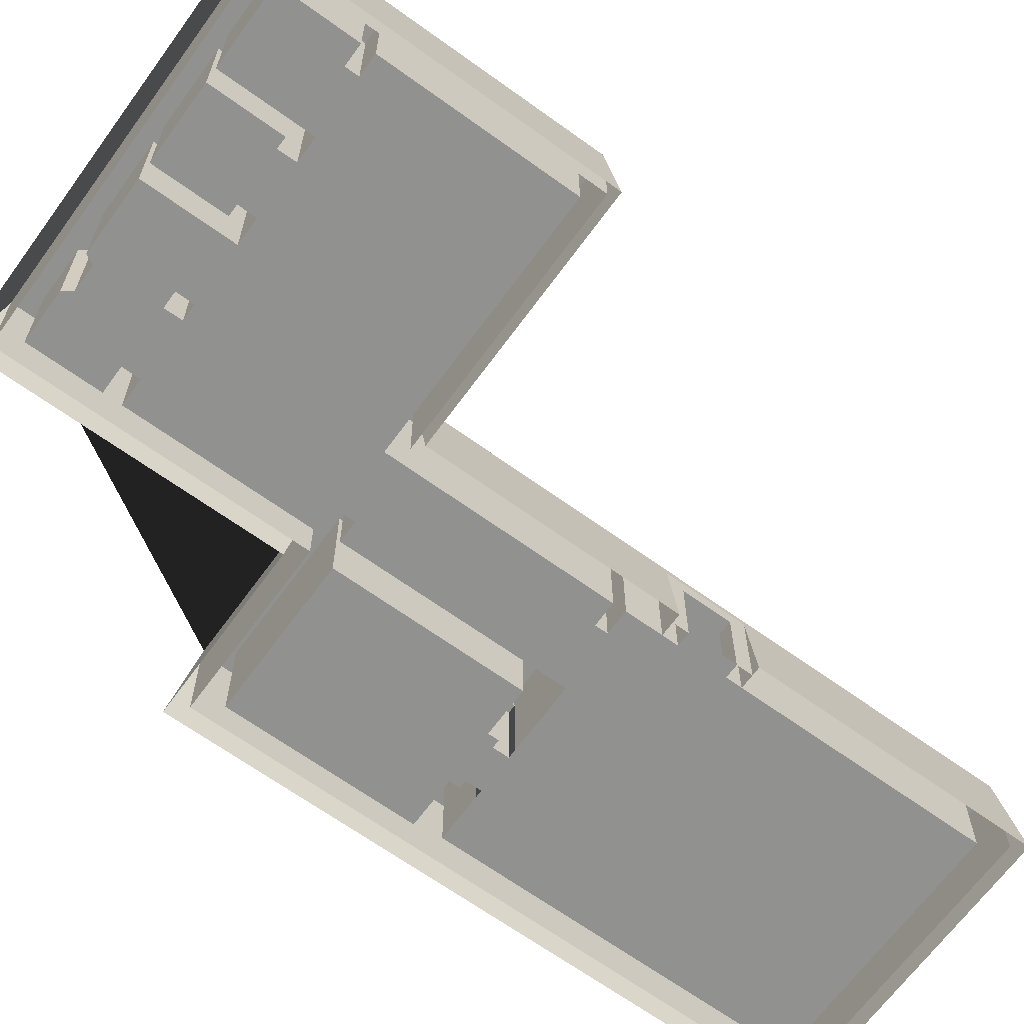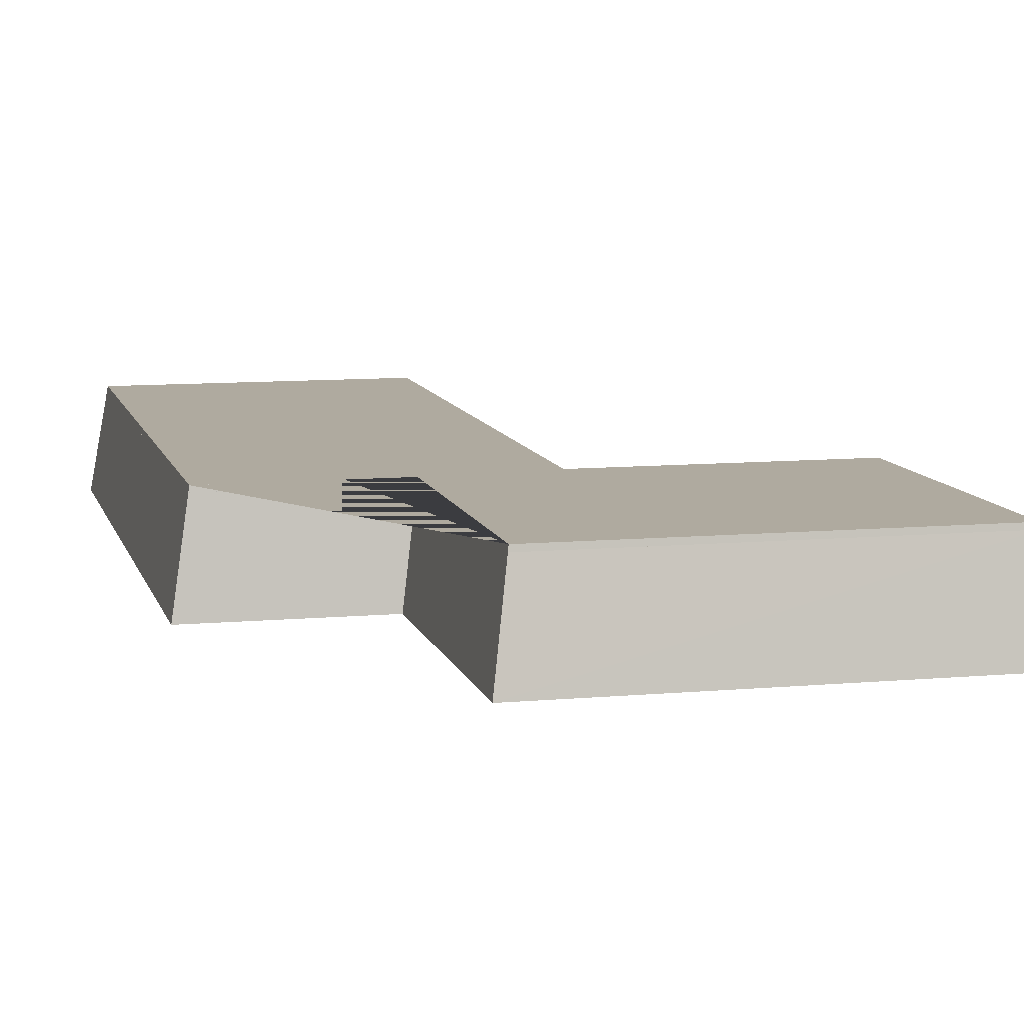
<metadata>
{"format":"obj","ext":"obj","renderer":"f3d","projection":"perspective","resolution":1024,"background":"white","views":[{"elev":-66.0,"azim":-126.0,"up":"+Y"},{"elev":9.5,"azim":166.5,"up":"+Y"}]}
</metadata>
<code>
g Mesh1 Component_1_1 Model
v 7.405 0 7.449
v 7.805 0 7.449
v 7.805 2.2 7.449
v 7.405 2.2 7.449
f 1 2 3 4
v 7.805 0 6.999
v 7.805 2.2 6.999
f 2 5 6 3
v 7.405 2.2 6.999
f 6 3 4 7
v 7.805 2.6 6.999
v 7.805 2.6 9.273
v 7.805 2.2 9.273
v 7.805 2.2 8.823
f 3 6 8 9 10 11
v 7.405 2.6 6.999
f 6 7 12 8
v 7.405 2.2 8.823
v 7.405 2.2 9.273
v 7.405 2.6 9.273
f 13 14 15 12 7 4
v 7.405 0 8.823
v 7.405 0 9.273
f 16 17 14 13
f 13 11 10 14
v 7.805 0 8.823
f 13 11 18 16
f 4 3 11 13
v 7.805 0 9.273
f 19 18 11 10
f 14 10 9 15
f 9 8 12 15
v 7.405 0 6.999
f 20 1 4 7
g Mesh2 Component_2_1 Model
v 2.992 0.1 -4.812
v 2.992 2.6 -4.812
v 2.992 2.6 -4.442
v 2.992 0.1 -4.442
f 21 22 23 24
v 2.462 0.1 -4.812
v 2.462 2.6 -4.812
f 25 26 22 21
v 2.462 0.1 -4.442
v 2.462 2.6 -4.442
f 27 28 26 25
f 24 23 28 27
v 2.992 2.6 -4.432
v 2.452 2.6 -4.432
v 2.452 2.6 -4.442
f 28 23 29 30 31
f 22 26 28 23
v 2.462 2.6 -4.822
v 2.992 2.6 -4.822
f 22 26 32 33
v 2.452 2.6 -4.822
f 26 28 31 34 32
v 2.452 2.7 -4.432
v 2.452 2.7 -4.822
f 35 36 34 31 30
v 3.002 2.7 -4.432
v 3.002 2.7 -4.822
f 37 38 36 35
v 3.002 2.6 -4.432
v 3.002 2.6 -4.822
f 38 37 39 40
f 37 35 30 29 39
f 23 22 33 40 39 29
f 36 38 40 33 32 34
v 2.402 0.1 -4.382
f 27 41 24
f 25 41 27
v 2.402 0.1 -4.872
f 41 25 42
f 21 42 25
v 3.052 0.1 -4.872
f 21 43 42
v 3.052 0.1 -4.382
f 43 21 44
f 44 21 24
v 2.992 0 -4.812
v 2.992 0 -4.442
f 45 46 24 21
v 2.462 0 -4.442
f 46 47 27 24
v 2.462 0 -4.812
f 47 48 25 27
f 48 45 21 25
f 24 41 44
v 2.402 0 -4.382
v 3.052 0 -4.382
f 49 50 44 41
v 3.052 0 -4.872
f 50 51 43 44
v 2.402 0 -4.872
f 51 52 42 43
f 52 49 41 42
g Mesh3 Component_2_2 Model
v 8.406 0.1 -4.797
v 8.406 2.6 -4.797
v 8.406 2.6 -4.426
v 8.406 0.1 -4.426
f 53 54 55 56
v 7.875 0.1 -4.797
v 7.875 2.6 -4.797
f 57 58 54 53
v 7.875 0.1 -4.426
v 7.875 2.6 -4.426
f 59 60 58 57
f 56 55 60 59
v 8.406 2.6 -4.416
v 7.865 2.6 -4.416
v 7.865 2.6 -4.426
f 60 55 61 62 63
f 54 58 60 55
v 7.875 2.6 -4.807
v 8.406 2.6 -4.807
f 54 58 64 65
v 7.865 2.6 -4.807
f 58 60 63 66 64
v 7.865 2.7 -4.416
v 7.865 2.7 -4.807
f 67 68 66 63 62
v 8.416 2.7 -4.416
v 8.416 2.7 -4.807
f 69 70 68 67
v 8.416 2.6 -4.416
v 8.416 2.6 -4.807
f 70 69 71 72
f 69 67 62 61 71
f 55 54 65 72 71 61
f 68 70 72 65 64 66
v 7.815 0.1 -4.366
f 59 73 56
f 57 73 59
v 7.815 0.1 -4.856
f 73 57 74
f 53 74 57
v 8.465 0.1 -4.856
f 53 75 74
v 8.465 0.1 -4.366
f 75 53 76
f 76 53 56
v 8.406 0 -4.797
v 8.406 0 -4.426
f 77 78 56 53
v 7.875 0 -4.426
f 78 79 59 56
v 7.875 0 -4.797
f 79 80 57 59
f 80 77 53 57
f 56 73 76
v 7.815 0 -4.366
v 8.465 0 -4.366
f 81 82 76 73
v 8.465 0 -4.856
f 82 83 75 76
v 7.815 0 -4.856
f 83 84 74 75
f 84 81 73 74
g Mesh4 Component_2_3 Model
v 2.992 0.1 -2.107
v 2.992 2.6 -2.107
v 2.992 2.6 -1.737
v 2.992 0.1 -1.737
f 85 86 87 88
v 2.462 0.1 -2.107
v 2.462 2.6 -2.107
f 89 90 86 85
v 2.462 0.1 -1.737
v 2.462 2.6 -1.737
f 91 92 90 89
f 88 87 92 91
v 2.992 2.6 -1.727
v 2.452 2.6 -1.727
v 2.452 2.6 -1.737
f 92 87 93 94 95
f 86 90 92 87
v 2.462 2.6 -2.117
v 2.992 2.6 -2.117
f 86 90 96 97
v 2.452 2.6 -2.117
f 90 92 95 98 96
v 2.452 2.7 -1.727
v 2.452 2.7 -2.117
f 99 100 98 95 94
v 3.002 2.7 -1.727
v 3.002 2.7 -2.117
f 101 102 100 99
v 3.002 2.6 -1.727
v 3.002 2.6 -2.117
f 102 101 103 104
f 101 99 94 93 103
f 87 86 97 104 103 93
f 100 102 104 97 96 98
v 2.402 0.1 -1.677
f 91 105 88
f 89 105 91
v 2.402 0.1 -2.167
f 105 89 106
f 85 106 89
v 3.052 0.1 -2.167
f 85 107 106
v 3.052 0.1 -1.677
f 107 85 108
f 108 85 88
v 2.992 0 -2.107
v 2.992 0 -1.737
f 109 110 88 85
v 2.462 0 -1.737
f 110 111 91 88
v 2.462 0 -2.107
f 111 112 89 91
f 112 109 85 89
f 88 105 108
v 2.402 0 -1.677
v 3.052 0 -1.677
f 113 114 108 105
v 3.052 0 -2.167
f 114 115 107 108
v 2.402 0 -2.167
f 115 116 106 107
f 116 113 105 106
g Mesh5 Component_2_4 Model
v 8.436 0.1 -2.107
v 8.436 2.6 -2.107
v 8.436 2.6 -1.737
v 8.436 0.1 -1.737
f 117 118 119 120
v 7.906 0.1 -2.107
v 7.906 2.6 -2.107
f 121 122 118 117
v 7.906 0.1 -1.737
v 7.906 2.6 -1.737
f 123 124 122 121
f 120 119 124 123
v 8.436 2.6 -1.727
v 7.896 2.6 -1.727
v 7.896 2.6 -1.737
f 124 119 125 126 127
f 118 122 124 119
v 7.906 2.6 -2.117
v 8.436 2.6 -2.117
f 118 122 128 129
v 7.896 2.6 -2.117
f 122 124 127 130 128
v 7.896 2.7 -1.727
v 7.896 2.7 -2.117
f 131 132 130 127 126
v 8.446 2.7 -1.727
v 8.446 2.7 -2.117
f 133 134 132 131
v 8.446 2.6 -1.727
v 8.446 2.6 -2.117
f 134 133 135 136
f 133 131 126 125 135
f 119 118 129 136 135 125
f 132 134 136 129 128 130
v 7.846 0.1 -1.677
f 123 137 120
f 121 137 123
v 7.846 0.1 -2.167
f 137 121 138
f 117 138 121
v 8.496 0.1 -2.167
f 117 139 138
v 8.496 0.1 -1.677
f 139 117 140
f 140 117 120
v 8.436 0 -2.107
v 8.436 0 -1.737
f 141 142 120 117
v 7.906 0 -1.737
f 142 143 123 120
v 7.906 0 -2.107
f 143 144 121 123
f 144 141 117 121
f 120 137 140
v 7.846 0 -1.677
v 8.496 0 -1.677
f 145 146 140 137
v 8.496 0 -2.167
f 146 147 139 140
v 7.846 0 -2.167
f 147 148 138 139
f 148 145 137 138
g Mesh6 Component_3_1 Model
v 5.274 2.6 -4.419
v 5.274 0.1 -4.419
v 5.602 0.1 -4.419
v 5.602 2.6 -4.419
f 149 150 151 152
v 5.274 2.6 -4.808
v 5.274 0.1 -4.808
f 153 154 150 149
v 5.602 2.6 -4.808
v 5.602 0.1 -4.808
f 155 156 154 153
f 152 151 156 155
v 5.602 -7.219e-16 -4.808
v 5.602 -7.219e-16 -4.419
f 157 158 151 156
v 5.274 -7.219e-16 -4.419
f 158 159 150 151
v 5.274 -7.219e-16 -4.808
f 159 160 154 150
f 160 157 156 154
v 5.658 0.1 -4.864
f 161 154 156
v 5.218 0.1 -4.864
f 162 154 161
f 154 162 150
v 5.218 0.1 -4.364
f 163 150 162
v 5.658 0.1 -4.364
f 150 163 164
v 5.218 -7.219e-16 -4.364
v 5.658 -7.219e-16 -4.364
f 165 166 164 163
v 5.658 -7.219e-16 -4.864
f 166 167 161 164
v 5.218 -7.219e-16 -4.864
f 167 168 162 161
f 168 165 163 162
f 161 156 164
f 151 164 156
f 150 164 151
v 5.612 2.6 -4.818
f 155 169 152
f 153 169 155
v 5.264 2.6 -4.818
f 153 170 169
v 5.264 2.6 -4.409
f 170 153 171
f 149 171 153
v 5.612 2.6 -4.409
f 171 149 172
f 172 149 152
f 152 155 153 149
f 172 152 169
v 5.612 2.7 -4.818
v 5.612 2.7 -4.409
f 173 174 172 169
v 5.264 2.7 -4.409
v 5.264 2.7 -4.818
f 175 174 173 176
f 174 175 171 172
f 175 176 170 171
f 176 173 169 170
g Mesh7 Component_3_2 Model
v 5.267 2.6 -1.733
v 5.267 0.1 -1.733
v 5.596 0.1 -1.733
v 5.596 2.6 -1.733
f 177 178 179 180
v 5.267 2.6 -2.121
v 5.267 0.1 -2.121
f 181 182 178 177
v 5.596 2.6 -2.121
v 5.596 0.1 -2.121
f 183 184 182 181
f 180 179 184 183
v 5.596 0 -2.121
v 5.596 0 -1.733
f 185 186 179 184
v 5.267 0 -1.733
f 186 187 178 179
v 5.267 0 -2.121
f 187 188 182 178
f 188 185 184 182
v 5.652 0.1 -2.177
f 189 182 184
v 5.212 0.1 -2.177
f 190 182 189
f 182 190 178
v 5.212 0.1 -1.677
f 191 178 190
v 5.652 0.1 -1.677
f 178 191 192
v 5.212 0 -1.677
v 5.652 0 -1.677
f 193 194 192 191
v 5.652 0 -2.177
f 194 195 189 192
v 5.212 0 -2.177
f 195 196 190 189
f 196 193 191 190
f 189 184 192
f 179 192 184
f 178 192 179
v 5.606 2.6 -2.131
f 183 197 180
f 181 197 183
v 5.257 2.6 -2.131
f 181 198 197
v 5.257 2.6 -1.723
f 198 181 199
f 177 199 181
v 5.606 2.6 -1.723
f 199 177 200
f 200 177 180
f 180 183 181 177
f 200 180 197
v 5.606 2.7 -2.131
v 5.606 2.7 -1.723
f 201 202 200 197
v 5.257 2.7 -1.723
v 5.257 2.7 -2.131
f 203 202 201 204
f 202 203 199 200
f 203 204 198 199
f 204 201 197 198
g Mesh8 Component_4_1 Model
v 11.49 0 2.983
v 11.49 0 2.453
v 11.49 0.1 2.453
v 11.49 0.1 2.983
f 205 206 207 208
v 11.46 0 3.02
f 205 209 206
v 12.12 0 3.02
f 209 205 210
v 12.08 0 2.983
f 210 205 211
v 12.08 0.1 2.983
f 211 205 208 212
v 12.12 0.1 3.02
f 208 213 212
v 11.46 0.1 3.02
f 208 214 213
v 11.46 0.1 2.416
f 214 208 215
f 207 215 208
v 12.12 0.1 2.416
f 215 207 216
v 12.08 0.1 2.453
f 216 207 217
v 12.08 0 2.453
f 206 218 217 207
v 12.12 0 2.416
f 206 219 218
v 11.46 0 2.416
f 206 220 219
f 220 206 209
f 220 209 214 215
f 209 210 213 214
f 210 219 216 213
f 210 211 219
f 218 219 211
f 218 211 212 217
f 212 213 217
f 216 217 213
v 12.08 2.58 2.983
v 12.08 2.58 2.453
f 221 212 217 222
v 11.49 2.58 2.983
f 223 208 212 221
v 11.49 2.58 2.453
f 224 207 208 223
f 222 217 207 224
f 224 223 221 222
v 11.48 2.58 2.993
f 223 225 224
v 12.09 2.58 2.993
f 225 223 226
f 226 223 221
v 12.09 2.58 2.443
f 226 221 227
f 222 227 221
f 224 227 222
v 11.48 2.58 2.443
f 224 228 227
f 228 224 225
v 11.48 2.7 2.993
v 11.48 2.7 2.443
f 229 230 228 225
v 12.09 2.7 2.443
v 12.09 2.7 2.993
f 231 230 229 232
f 230 231 227 228
f 231 232 226 227
f 232 229 225 226
f 219 220 215 216
g Mesh9 Component_5_1 Model
v 14.34 0 2.983
v 13.75 0 2.983
v 13.75 0.1 2.983
v 14.34 0.1 2.983
f 233 234 235 236
v 14.38 0 3.018
f 237 234 233
v 13.72 0 3.018
f 238 234 237
v 13.75 0 2.463
f 234 238 239
v 13.72 0 2.428
f 240 239 238
v 14.38 0 2.428
f 239 240 241
v 13.72 0.1 2.428
v 14.38 0.1 2.428
f 241 240 242 243
v 13.72 0.1 3.018
f 240 238 244 242
v 14.38 0.1 3.018
f 238 237 245 244
f 237 241 243 245
f 237 233 241
v 14.34 0 2.463
f 246 241 233
f 239 241 246
v 14.34 0.1 2.463
v 13.75 0.1 2.463
f 239 246 247 248
f 246 233 236 247
v 14.34 2.58 2.983
v 14.34 2.58 2.463
f 249 236 247 250
v 13.75 2.58 2.983
f 251 235 236 249
v 13.75 2.58 2.463
f 252 248 235 251
f 250 247 248 252
f 243 248 247
f 242 248 243
f 248 242 235
f 244 235 242
f 235 244 245
f 235 245 236
f 236 245 247
f 243 247 245
f 234 239 248 235
f 252 251 249 250
v 13.74 2.58 2.993
f 251 253 252
v 14.35 2.58 2.993
f 253 251 254
f 254 251 249
v 14.35 2.58 2.453
f 254 249 255
f 250 255 249
f 252 255 250
v 13.74 2.58 2.453
f 252 256 255
f 256 252 253
v 13.74 2.7 2.993
v 13.74 2.7 2.453
f 257 258 256 253
v 14.35 2.7 2.453
v 14.35 2.7 2.993
f 259 258 257 260
f 258 259 255 256
f 259 260 254 255
f 260 257 253 254
g Mesh10 Model
v 10.75 0 -0.6114
v 10.75 0 -8.941
v 10.75 2.7 -8.941
v 10.75 2.7 -0.6114
f 261 262 263 264
v 0.21 0 -8.941
v 0.21 2.7 -8.941
f 262 265 266 263
v 0.21 0 -0.2214
v 0.21 2.7 -0.2214
f 265 267 268 266
v 7.42 0 -0.2214
v 7.42 2.7 -0.2214
f 267 269 270 268
v 0 0 -0
v 0.2179 0 -0
v 7.16 0 -0
f 268 271 272 273 270
v 0 0 -9.439
f 266 274 271 268
v 11.16 0 -9.445
f 266 275 274
f 275 266 263
v 0.6017 2.7 -8.397
f 266 276 263
v 0.6017 2.7 -0.647
f 276 266 277
f 268 277 266
f 277 268 270
v 7.434 2.85 -0.2337
v 0.2216 2.85 -0.2337
f 278 279 268 270
v 10.73 2.85 -8.918
v 0.2216 2.85 -8.918
v 7.434 2.85 16.89
v 15.57 2.85 16.89
v 15.57 2.85 -0.587
v 10.73 2.85 -0.587
v 10.73 2.85 -8.913
f 280 281 279 278 282 283 284 285 286
f 263 266 281 280
f 268 279 281 266
f 286 285 264 263 280
v 15.6 2.7 -0.6114
f 285 284 287 264
v 15.6 2.7 16.91
f 284 283 288 287
v 7.42 2.7 16.91
f 283 282 289 288
v 7.42 2.7 6.999
v 7.42 2.7 9.273
f 282 278 270 290 291 289
v 7.812 2.7 -0.647
f 292 270 290
f 277 270 292
v 7.812 0 -0.647
v 0.6017 0 -0.647
f 293 294 277 292
v 0.6017 0 -5.897
f 293 295 294
v 1.202 0 -5.897
f 295 293 296
v 1.202 0 -6.267
f 296 293 297
v 2.802 0 -5.897
f 297 293 298
v 3.487 0 -5.897
f 298 293 299
v 3.487 0 -6.407
f 299 293 300
v 4.992 0 -5.897
f 300 293 301
v 5.732 0 -5.897
f 301 293 302
v 5.732 0 -8.397
f 302 293 303
v 7.386 0 -5.897
f 303 293 304
v 7.846 0 -5.897
f 304 293 305
v 8.49 0 5.625
f 293 306 305
v 7.81 0 5.625
f 306 293 307
v 7.81 2.7 5.625
f 307 293 292 308
v 7.8 2.7 5.975
f 292 309 308
f 292 290 309
v 7.8 2.7 6.999
f 309 290 310
v 7.802 2.7 9.273
f 290 291 311 310
v 7.41 2.6 6.999
v 7.41 2.6 9.273
f 312 313 291 290
v 7.425 2.6 6.999
v 7.425 2.6 9.273
f 314 315 313 312
v 7.16 0 9.273
v 7.16 0 17.27
f 289 291 313 316 317
v 7.802 2.7 16.22
f 289 318 291
f 318 289 288
v 7.42 0 16.91
v 15.6 0 16.91
f 288 289 319 320
v 16.06 0 17.27
f 289 317 321 288
v 16.06 0 -1.05
f 288 321 322 287
v 11.16 0 -1.05
f 287 322 323 264
f 275 263 264 323
v 10.26 2.7 -8.397
f 263 324 264
v 8.814 2.7 -8.397
f 263 325 324
v 7.789 2.7 -8.397
f 263 326 325
v 5.732 2.7 -8.397
f 263 327 326
v 5.312 2.7 -8.397
f 263 328 327
v 3.167 2.7 -8.397
f 263 329 328
v 2.802 2.7 -8.397
f 263 330 329
f 263 276 330
v 0.6017 0 -8.397
v 2.802 0 -8.397
f 331 332 330 276
f 331 297 332
v 0.6017 0 -6.267
f 297 331 333
v 0.6017 2.7 -6.267
f 333 331 276 334
v 0.6017 2.7 -5.897
f 276 335 334
f 276 277 335
f 294 295 335 277
v 1.202 2.7 -5.897
f 295 296 336 335
v 1.202 2.7 -6.267
f 296 297 337 336
f 297 333 334 337
f 334 336 337
f 336 334 335
f 336 277 335
f 277 336 292
v 2.802 2.7 -5.897
f 292 336 338
f 338 336 330
f 337 330 336
f 334 330 337
f 330 334 276
v 3.167 2.7 -6.407
f 338 339 330
v 3.487 2.7 -5.897
f 339 338 340
f 298 299 340 338
v 3.487 2.7 -6.407
f 299 300 341 340
v 3.167 0 -6.407
f 300 342 339 341
v 3.167 0 -8.397
f 300 343 342
v 5.312 0 -8.397
f 343 300 344
v 4.992 0 -6.407
f 344 300 345
f 345 300 301
v 4.992 2.7 -5.897
v 4.992 2.7 -6.407
f 345 301 346 347
v 5.732 2.7 -5.897
f 302 348 346 301
f 327 348 302 303
f 327 328 348
v 5.312 2.7 -6.407
f 349 348 328
f 347 348 349
f 348 347 346
f 346 340 347
f 292 340 346
f 292 338 340
f 292 346 348
v 7.386 2.7 -5.897
f 292 348 350
v 7.386 2.7 -6.397
f 350 348 351
f 348 326 351
f 326 348 327
v 7.789 0 -8.397
f 303 352 326 327
v 7.386 0 -6.397
f 303 353 352
f 353 303 304
f 304 350 351 353
v 7.846 2.7 -5.897
f 305 354 350 304
v 7.846 0 -6.397
v 7.846 2.7 -6.397
f 355 356 354 305
f 353 351 356 355
f 356 351 350 354
f 351 326 356
v 7.925 2.7 -8.141
f 356 326 357
f 325 326 357
v 7.925 0 -8.141
f 352 358 357 326
f 352 355 358
f 352 353 355
f 355 306 358
f 305 306 355
v 8.645 0 -8.141
f 358 306 359
v 10.16 0 6.043
f 306 360 359
v 15.02 0 16.22
f 306 361 360
v 8.49 0 5.975
f 362 361 306
v 7.81 0 9.277
f 363 361 362
v 7.802 0 9.283
f 364 361 363
v 7.802 0 9.573
f 365 361 364
v 7.802 0 16.22
f 361 365 366
v 7.801 0 9.273
v 7.802 0 9.273
f 364 365 366 367 368
v 7.802 2.6 9.273
f 364 368 369 311 318 366 365
f 363 364 368
f 368 19 363
f 2 368 19
f 2 367 368
v 7.801 0 8.823
f 2 370 367
v 7.8 0 7.449
f 371 370 2
f 1 370 371
f 370 1 16
v 7.8 -1.656e-09 6.999
v 7.805 0 6.999
f 372 373 2 371
f 362 372 373
v 7.8 -5.519e-09 6.699
f 362 374 372
v 7.8 0 5.975
f 374 362 375
v 8.49 2.7 5.975
f 375 362 376 309
v 8.49 2.7 5.625
f 362 306 377 376
f 306 307 308 377
f 308 376 377
f 376 308 309
f 311 309 376
f 309 311 310
v 7.8 2.6 6.999
f 369 378 310 311
v 7.785 2.6 9.273
v 7.785 2.6 6.999
f 379 380 378 369
v 7.16 -3.195e-08 6.999
v 7.42 -3.195e-08 6.999
v 7.8 -3.195e-08 6.999
f 310 290 312 381 382 383 378
f 273 381 312 290 270
v 7.8 -1.129e-08 6.699
f 383 384 375 310 378
v 7.8 0 6.699
f 375 384 385
f 375 374 384
f 310 375 309
v 7.42 0 9.273
f 291 311 369 368 367 386 316 313
f 311 291 318
f 311 376 318
v 15.02 2.7 16.22
f 318 376 387
v 10.16 2.7 6.043
f 387 376 388
v 8.645 2.7 -8.141
f 388 376 389
f 377 389 376
f 377 357 389
f 377 354 357
f 377 292 354
f 292 377 308
f 292 350 354
f 356 357 354
f 325 357 389
f 358 359 389 357
v 8.814 0 -8.397
f 359 390 325 389
v 9.562 0 -0.207
f 359 391 390
f 359 360 391
v 10.16 0 -0.207
f 392 391 360
v 10.16 2.7 -0.207
v 9.562 2.7 -0.207
f 391 392 393 394
f 392 360 388 393
v 15.02 0 6.043
v 15.02 2.7 6.043
v 12.15 0 6.043
v 12.15 2.2 6.043
v 12.15 2.43 6.043
v 13.69 2.43 6.043
v 13.69 2.2 6.043
v 13.69 0 6.043
f 395 396 388 360 397 398 399 400 401 402
f 395 361 387 396
f 402 361 395
v 13.69 0 6.053
f 403 361 402
v 13.46 0 6.053
f 404 361 403
v 12.38 0 5.593
f 405 361 404
v 12.38 0 6.053
f 406 361 405
v 12.15 0 6.053
f 407 361 406
f 360 361 407
f 397 360 407
v 12.15 2.2 6.053
f 398 397 407 408
v 12.38 2.2 6.053
f 409 408 407 406
v 12.38 2.2 5.593
v 12.15 2.2 5.593
f 410 411 398 408 409
v 13.46 2.2 5.593
v 12.15 2.43 5.593
v 13.69 2.43 5.593
v 13.69 2.2 5.593
f 412 410 411 413 414 415
v 13.46 2.2 6.053
f 409 410 412 416
f 406 405 410 409
v 12.15 0 5.593
f 405 417 411 410
v 12.15 0 5.293
f 405 418 417
v 15.11 0 0.03302
f 419 418 405
v 10.79 0 0.03302
f 420 418 419
v 10.79 0 5.293
f 418 420 421
v 10.79 2.7 0.03302
v 10.79 2.7 5.293
f 421 420 422 423
v 15.11 2.7 0.03302
f 420 419 424 422
v 15.11 0 5.293
v 15.11 2.7 5.293
f 419 425 426 424
v 13.69 0 5.293
f 419 427 425
v 13.46 0 5.593
f 419 428 427
f 419 405 428
f 428 405 404
f 428 404 416 412
v 13.69 2.2 6.053
f 404 403 429 416
f 402 401 429 403
f 412 416 429 401 415
v 13.69 2.43 6.053
v 12.15 2.43 6.053
f 409 416 429 430 431 408
f 401 400 430 429
v 13.69 2.43 5.603
f 401 400 432 414 415
v 12.15 2.43 5.603
f 400 432 433 399
v 13.69 2.7 5.603
v 12.15 2.7 5.603
f 434 432 433 435
v 13.69 0 5.593
v 13.69 2.7 5.293
f 436 415 414 432 434 437 427
f 436 428 412 415
f 427 428 436
f 433 432 414 413
f 398 411 413 433 399
v 12.15 2.7 5.293
f 438 435 433 413 411 417 418
f 438 423 435
f 418 421 423 438
f 426 437 434 435 438 423 422 424
f 437 396 426
f 434 396 437
f 435 396 434
f 435 388 396
f 423 388 435
f 388 423 393
v 10.26 2.7 -0.667
f 393 423 439
v 10.26 2.7 -5.897
f 439 423 440
v 10.26 2.7 -6.397
f 440 423 441
f 441 423 324
f 324 423 264
f 422 264 423
f 264 422 287
f 287 422 424
f 287 424 288
f 426 288 424
f 396 288 426
f 387 288 396
f 318 288 387
f 361 366 318 387
f 387 388 396
v 15.6 0 -0.6114
f 320 442 287 288
f 442 261 264 287
v 10.26 0 -8.397
v 10.26 0 -6.397
f 443 444 441 324
v 9.514 0 -6.397
f 443 445 444
f 390 445 443
v 9.514 0 -5.897
f 445 390 446
f 390 391 446
v 9.562 0 -0.667
f 447 446 391
v 10.26 0 -5.897
f 446 447 448
v 10.26 0 -0.667
f 448 447 449
v 9.562 2.7 -0.667
f 449 447 450 439
f 447 391 394 450
f 393 450 394
f 450 393 439
v 9.652 2.7 -5.897
f 450 451 439
v 9.514 2.7 -5.897
f 451 450 452
f 394 452 450
f 394 325 452
f 394 389 325
f 388 389 394
f 388 394 393
v 9.514 2.7 -6.397
f 452 325 453
f 324 453 325
f 453 324 441
f 441 453 452 451 440
f 445 453 441 444
f 446 452 453 445
f 451 452 446 448 440
f 448 444 441 440
f 439 440 448 449
f 439 451 440
f 390 443 324 325
f 425 427 437 426
f 399 398 408 431
f 400 399 431 430
f 362 373 363
f 2 363 373
f 2 19 363
f 340 328 347
f 341 328 340
f 339 328 341
f 328 339 329
f 329 330 339
f 342 343 329 339
f 343 344 328 329
v 5.312 0 -6.407
f 344 454 349 328
f 344 345 454
f 454 345 347 349
f 347 328 349
f 339 340 341
f 332 298 338 330
f 332 297 298
g Mesh11 Model
v -0.3739 0 -11.59
v -0.3739 0 -10.9
v -0.3739 1.599 -10.9
v -0.3739 1.599 -11.59
f 455 456 457 458

</code>
